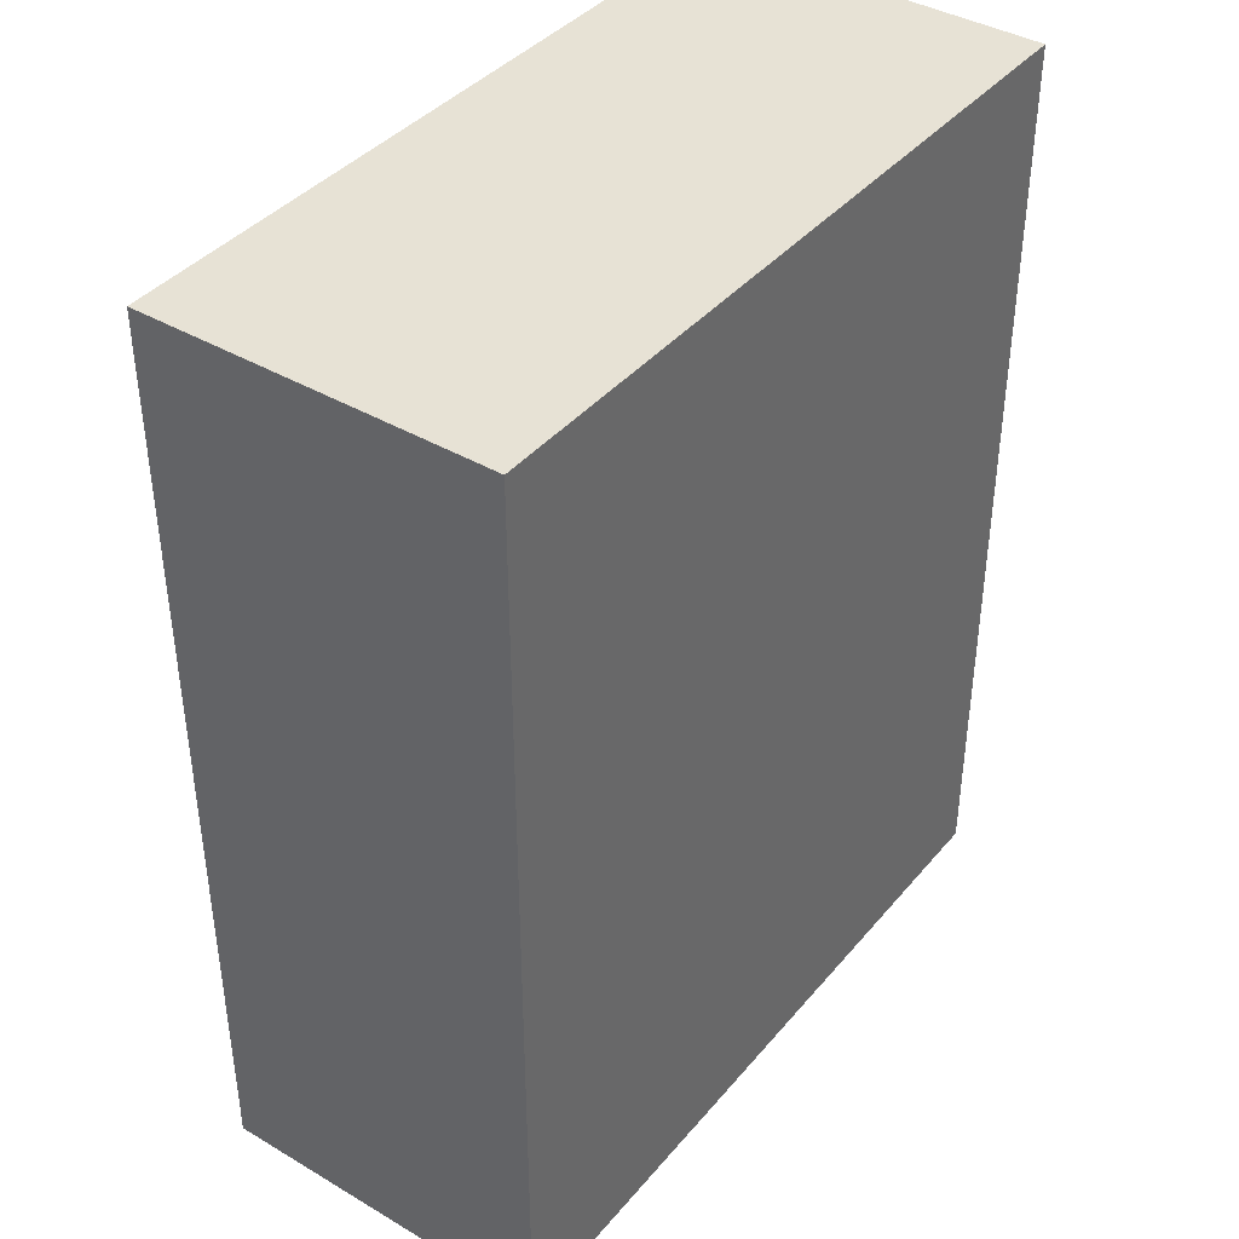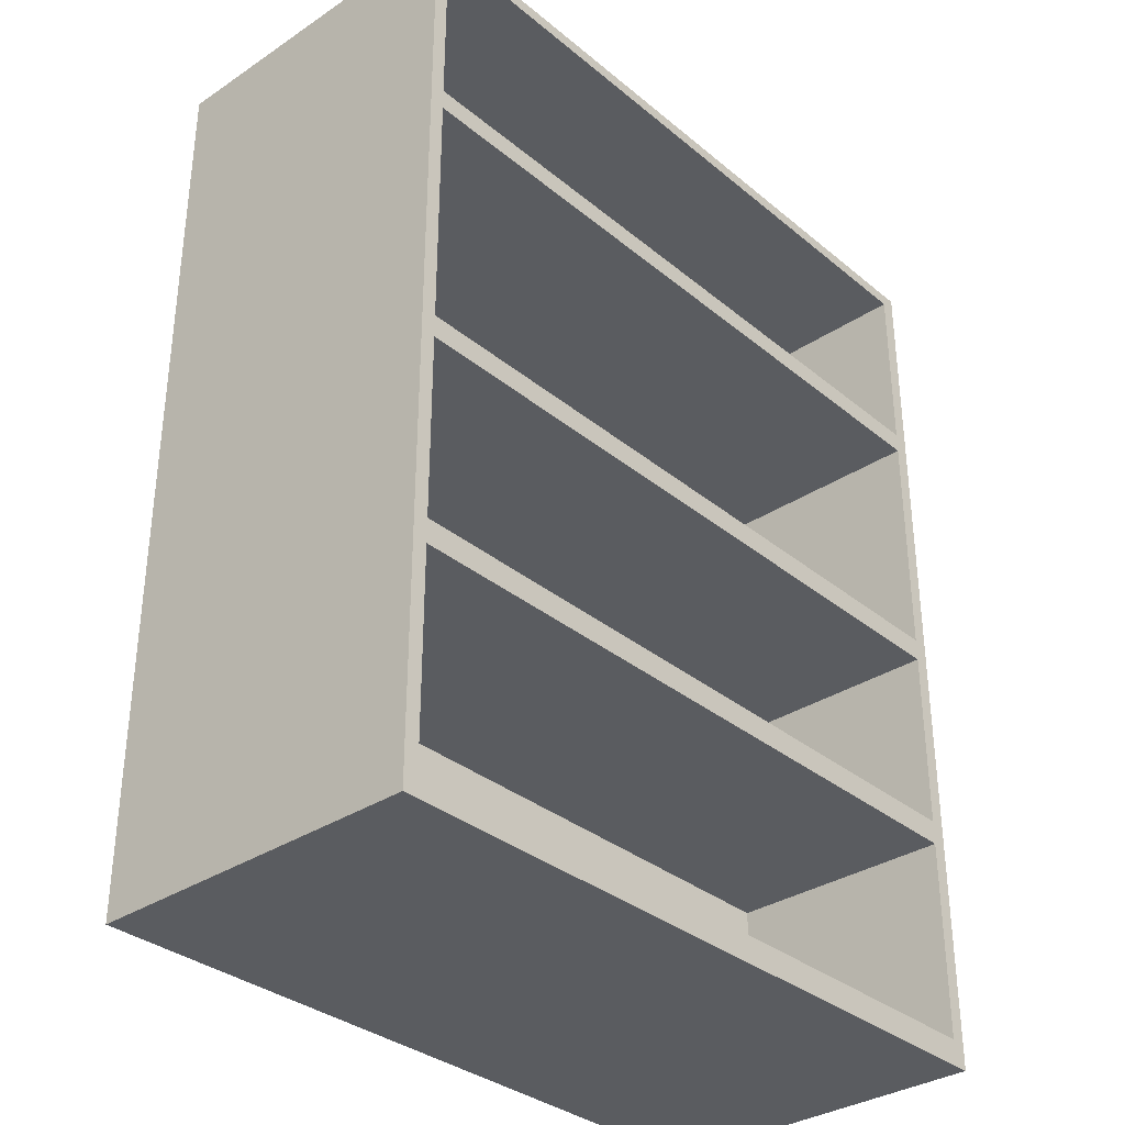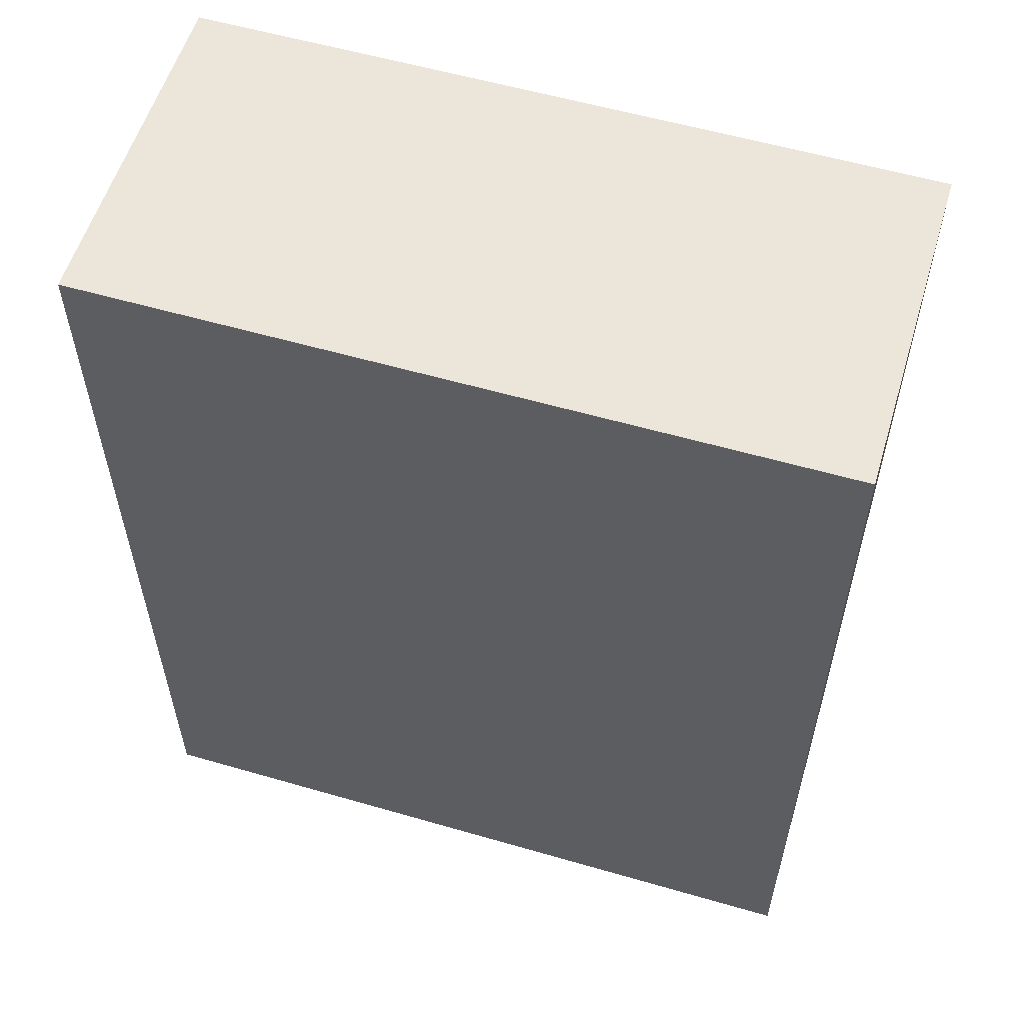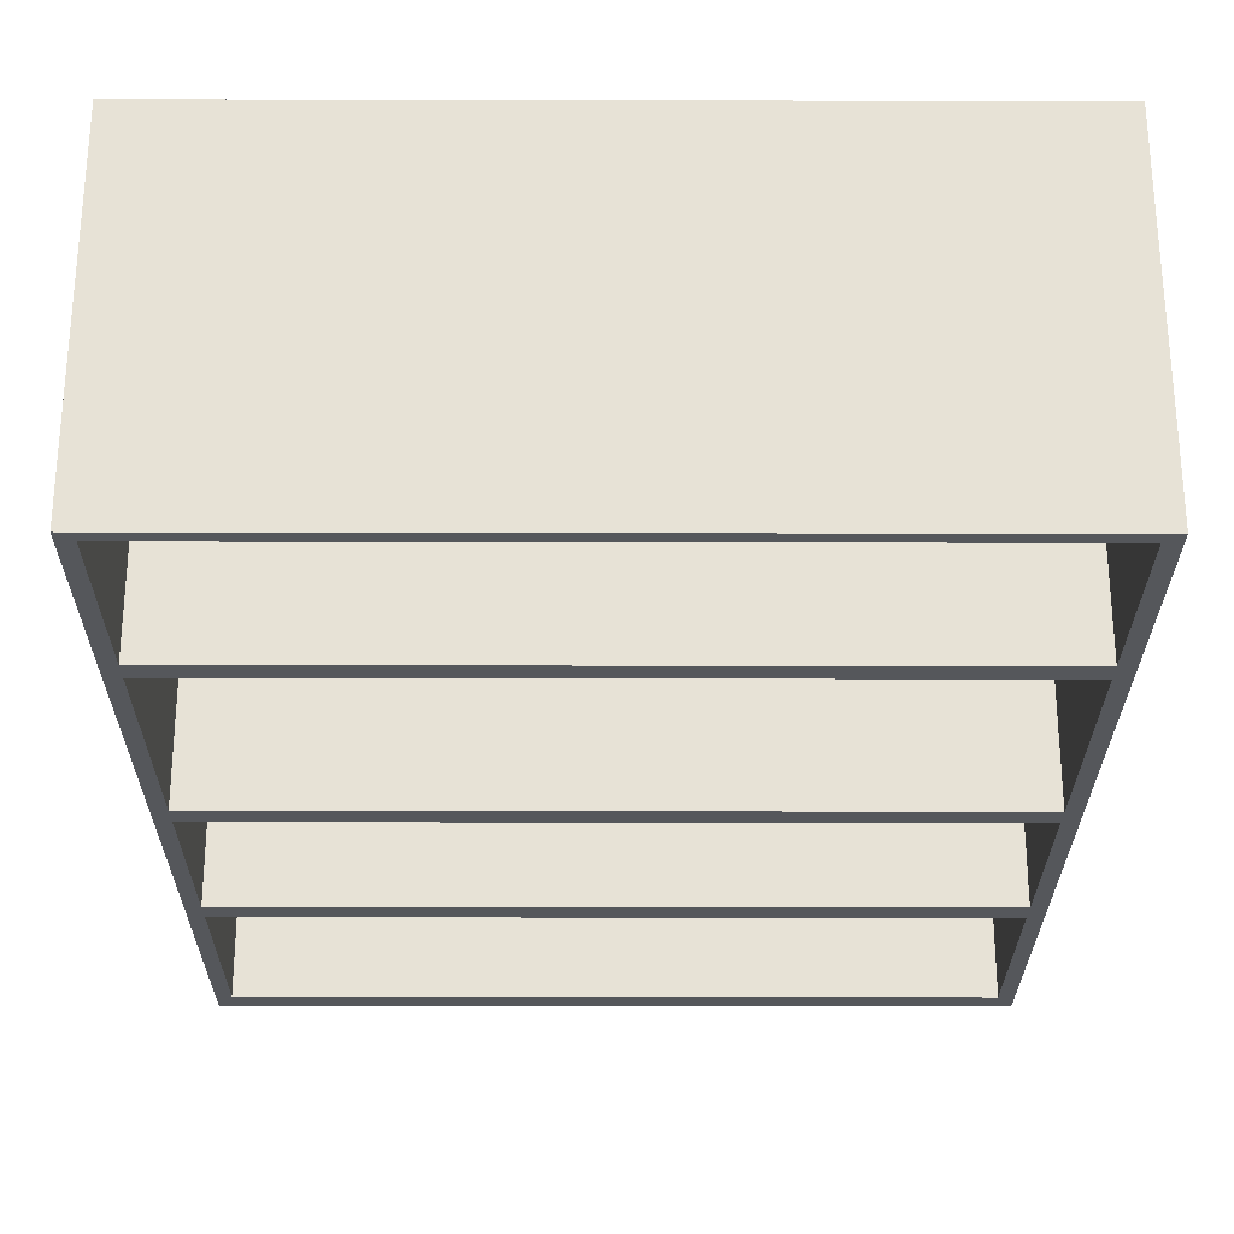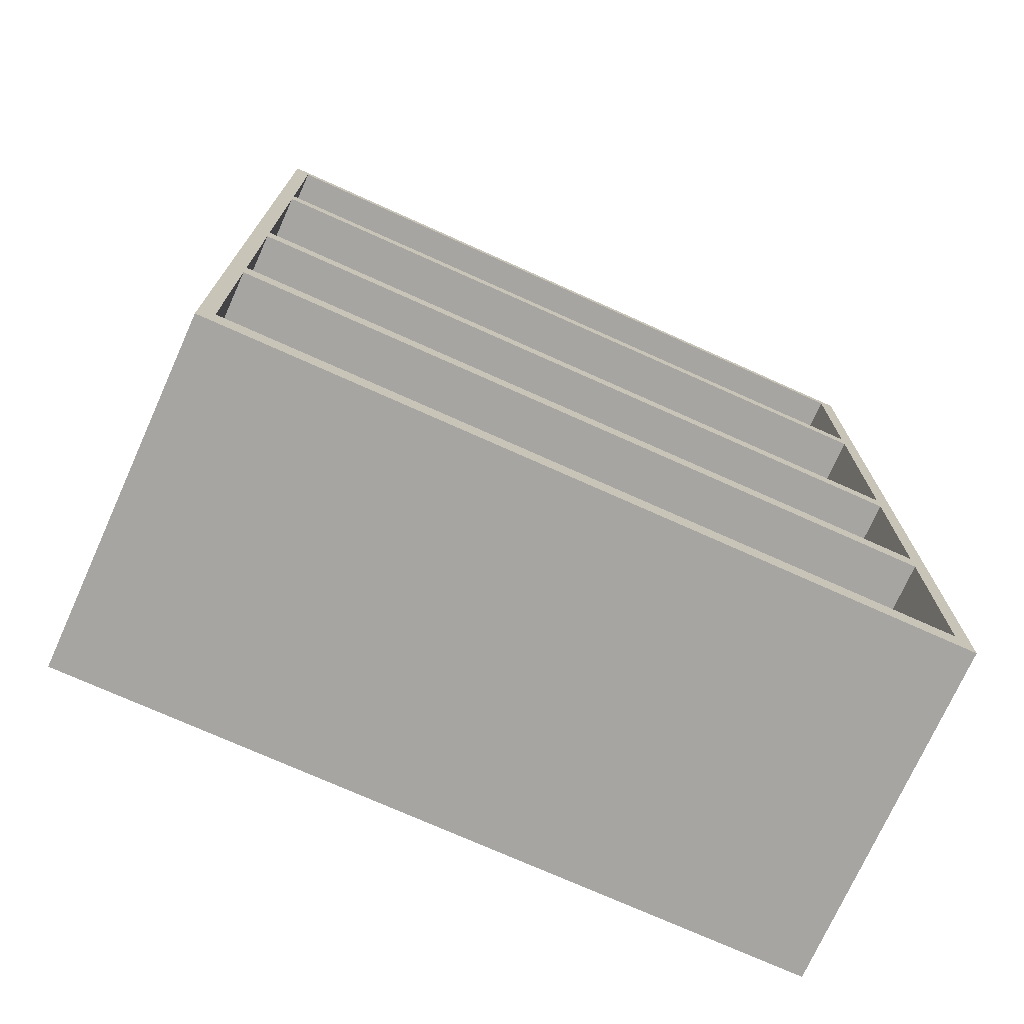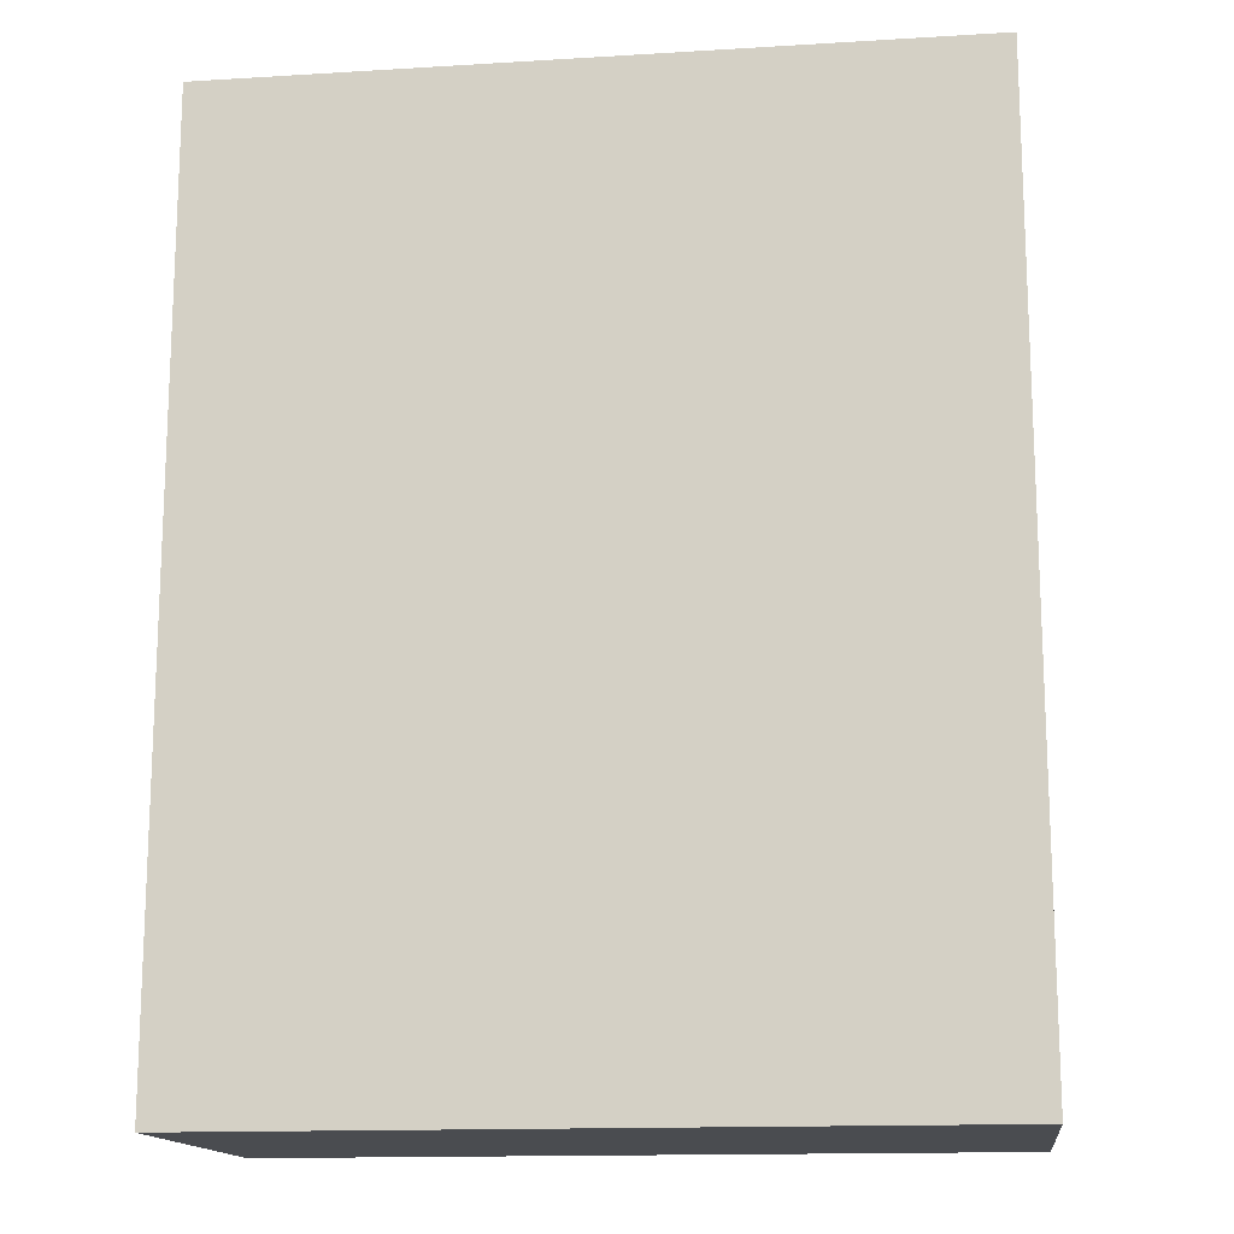
<metadata>
{"format":"obj","ext":"obj","renderer":"f3d","projection":"perspective","resolution":1024,"background":"white","views":[{"elev":40.1,"azim":-54.1,"up":"+Y"},{"elev":-33.6,"azim":132.0,"up":"+Y"},{"elev":57.1,"azim":16.8,"up":"+Y"},{"elev":-26.8,"azim":179.8,"up":"+Z"},{"elev":-73.7,"azim":155.8,"up":"+Y"},{"elev":-14.9,"azim":7.4,"up":"+Y"}]}
</metadata>
<code>
v -0.287 0.2099 -0.104
v 0.287 0.1928 -0.104
v -0.287 0.1928 -0.104
v 0.287 0.2099 -0.104
v -0.287 0.1928 0.08601
v -0.2994 0.3703 -0.104
v 0.287 0.2099 0.08601
v 0.2992 0.3703 -0.104
v 0.287 0.1928 0.08601
v -0.287 -0.003874 -0.104
v -0.287 0.3599 -0.104
v -0.287 0.2099 0.08601
v 0.287 0.3599 -0.104
v 0.287 -0.003874 -0.104
v 0.287 -0.003874 0.08601
v -0.287 -0.003874 0.08601
v -0.287 -0.02255 -0.104
v -0.287 0.3599 0.08601
v 0.287 0.3599 0.08601
v 0.287 -0.02255 -0.104
v -0.287 -0.1739 -0.104
v 0.287 -0.1739 -0.104
v 0.2992 0.3703 0.176
v -0.287 -0.1938 -0.104
v -0.287 -0.02255 0.08601
v 0.287 -0.1938 -0.104
v 0.287 -0.1739 0.08601
v -0.2994 0.3703 0.176
v 0.2992 -0.3802 -0.104
v -0.287 -0.3587 -0.104
v -0.287 -0.1739 0.08601
v 0.287 -0.02255 0.08601
v 0.287 -0.3587 -0.104
v -0.2994 -0.3802 0.176
v 0.2992 -0.3802 0.176
v -0.2994 -0.3802 -0.104
v -0.287 -0.1938 0.08601
v 0.287 -0.3587 0.08601
v -0.287 -0.3587 0.08601
v 0.287 -0.1938 0.08601
g mesh1_mesh1-geometry
f 1 2 3
f 2 1 4
f 2 5 3
f 3 6 1
f 1 7 4
f 8 2 4
f 5 2 9
f 5 10 3
f 10 6 3
f 1 6 11
f 7 1 12
f 7 13 4
f 8 14 2
f 8 4 13
f 2 15 9
f 15 5 9
f 10 5 16
f 17 6 10
f 11 6 13
f 18 1 11
f 1 18 12
f 18 7 12
f 13 7 19
f 8 20 14
f 15 2 14
f 8 13 6
f 5 15 16
f 15 10 16
f 21 6 17
f 10 20 17
f 13 18 11
f 7 18 19
f 18 13 19
f 8 22 20
f 20 10 14
f 10 15 14
f 6 23 8
f 24 6 21
f 25 21 17
f 20 25 17
f 8 26 22
f 27 20 22
f 23 6 28
f 23 29 8
f 30 6 24
f 21 26 24
f 21 25 31
f 25 20 32
f 8 33 26
f 26 21 22
f 20 27 32
f 21 27 22
f 6 34 28
f 34 23 28
f 29 23 35
f 29 33 8
f 30 36 6
f 37 30 24
f 26 37 24
f 25 27 31
f 27 21 31
f 27 25 32
f 38 26 33
f 34 6 36
f 23 34 35
f 34 29 35
f 33 29 30
f 36 30 29
f 30 37 39
f 37 26 40
f 26 38 40
f 30 38 33
f 29 34 36
f 37 38 39
f 38 30 39
f 38 37 40
g mesh1_mesh1-geometry
f 3 2 1
f 4 1 2
f 3 5 2
f 1 6 3
f 4 7 1
f 4 2 8
f 9 2 5
f 3 10 5
f 3 6 10
f 11 6 1
f 12 1 7
f 4 13 7
f 2 14 8
f 13 4 8
f 9 15 2
f 9 5 15
f 16 5 10
f 10 6 17
f 13 6 11
f 11 1 18
f 12 18 1
f 12 7 18
f 19 7 13
f 14 20 8
f 14 2 15
f 6 13 8
f 16 15 5
f 16 10 15
f 17 6 21
f 17 20 10
f 11 18 13
f 19 18 7
f 19 13 18
f 20 22 8
f 14 10 20
f 14 15 10
f 8 23 6
f 21 6 24
f 17 21 25
f 17 25 20
f 22 26 8
f 22 20 27
f 28 6 23
f 8 29 23
f 24 6 30
f 24 26 21
f 31 25 21
f 32 20 25
f 26 33 8
f 22 21 26
f 32 27 20
f 22 27 21
f 28 34 6
f 28 23 34
f 35 23 29
f 8 33 29
f 6 36 30
f 24 30 37
f 24 37 26
f 31 27 25
f 31 21 27
f 32 25 27
f 33 26 38
f 36 6 34
f 35 34 23
f 35 29 34
f 30 29 33
f 29 30 36
f 39 37 30
f 40 26 37
f 40 38 26
f 33 38 30
f 36 34 29
f 39 38 37
f 39 30 38
f 40 37 38

</code>
